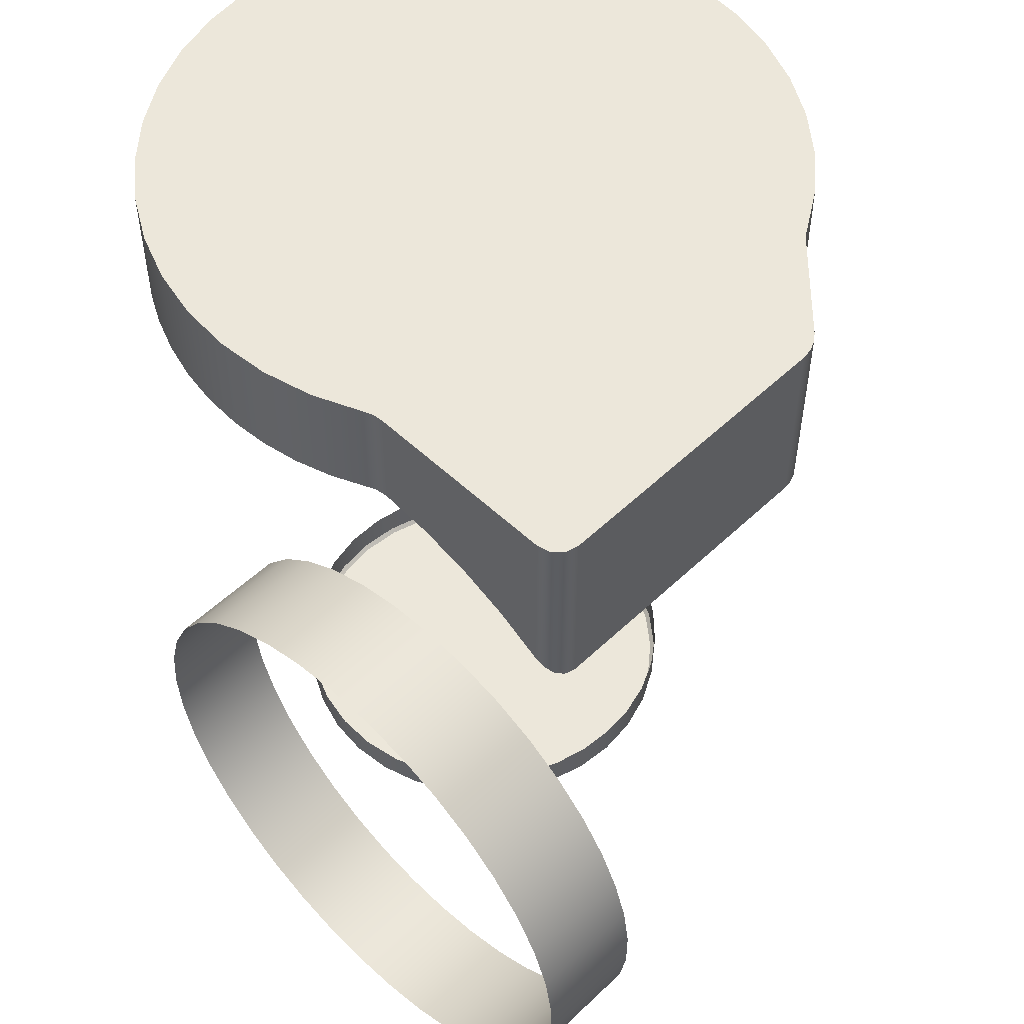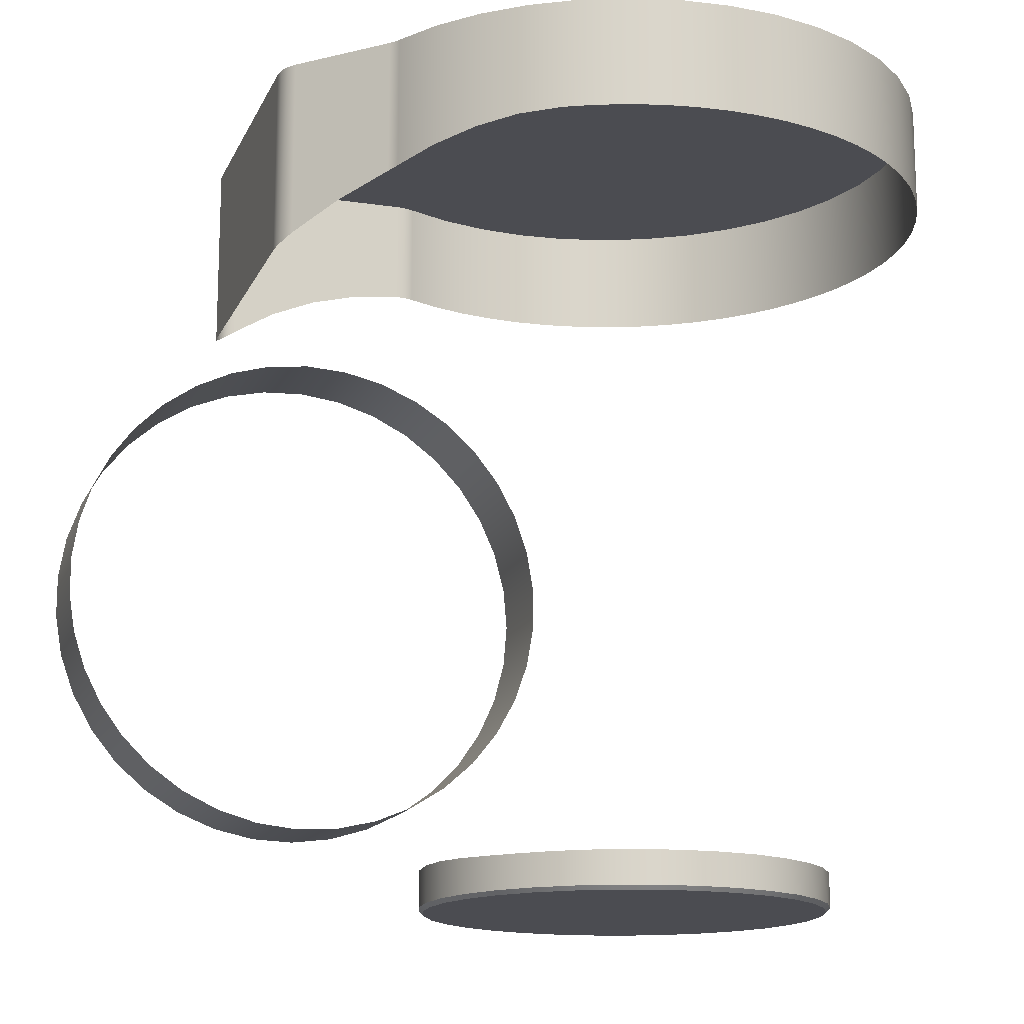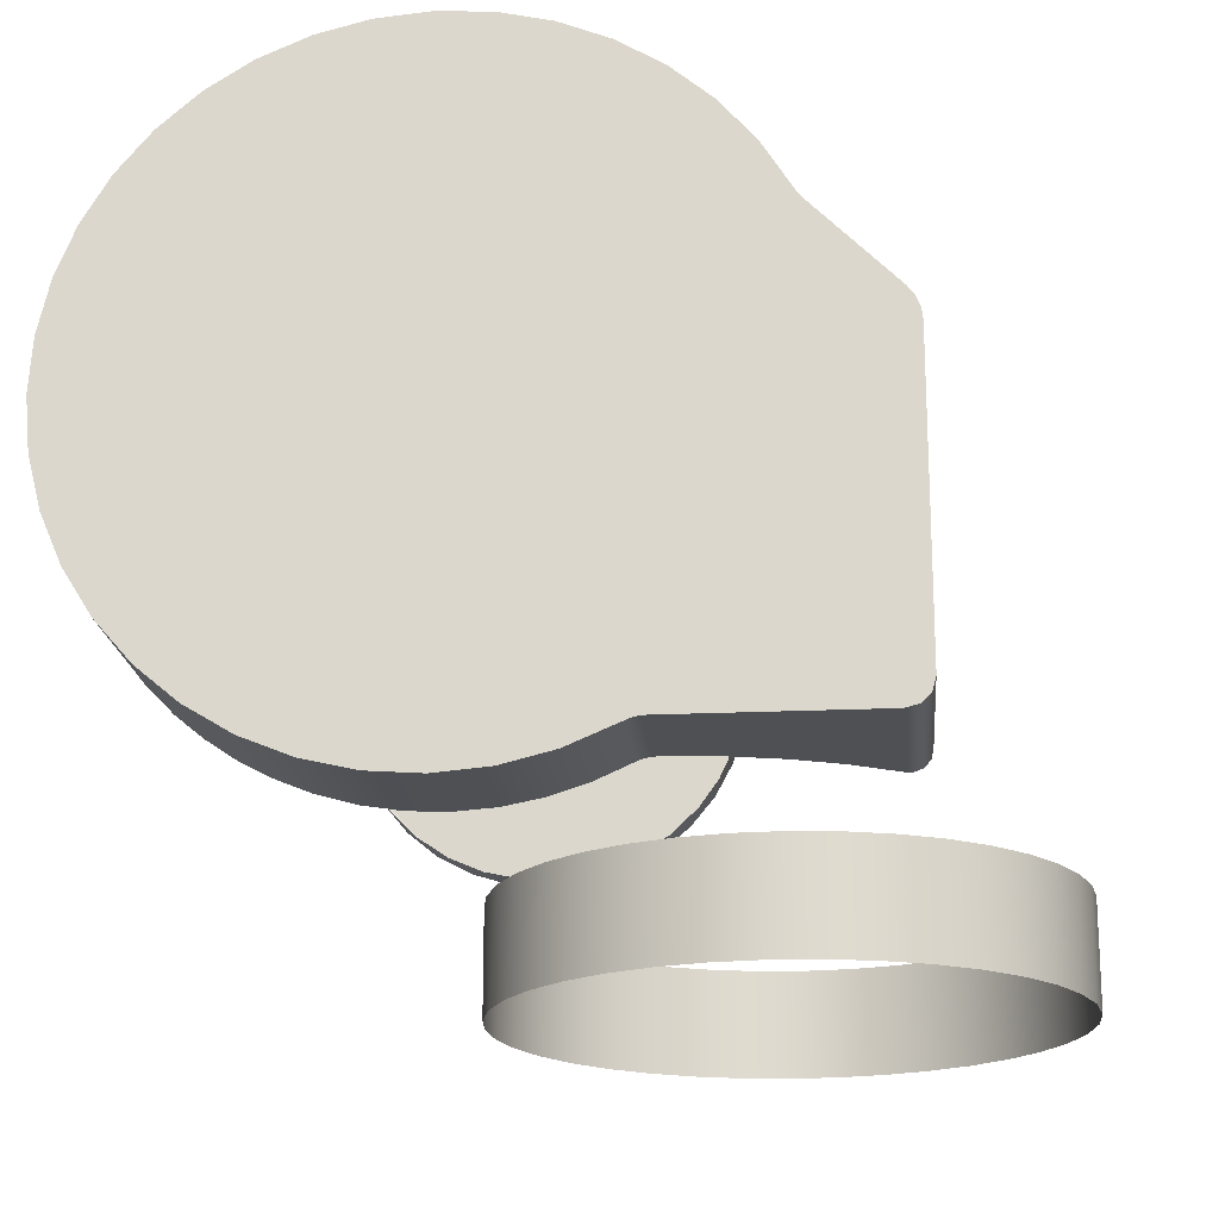
<metadata>
{"format":"obj","ext":"obj","renderer":"f3d","projection":"perspective","resolution":1024,"background":"white","views":[{"elev":54.0,"azim":-135.2,"up":"+Y"},{"elev":-15.3,"azim":-17.8,"up":"+Y"},{"elev":-18.8,"azim":-174.8,"up":"+Z"}]}
</metadata>
<code>
v -0.0634 -0.002549 -0.039
v -0.0634 0.002549 -0.039
v -0.06338 -0.002756 -0.0516
v -0.06338 0.002756 -0.0516
v -0.0626 -0.007584 -0.039
v -0.0626 0.007584 -0.039
v -0.06245 -0.008189 -0.0516
v -0.06245 0.008189 -0.0516
v -0.06103 -0.01243 -0.039
v -0.06103 0.01243 -0.039
v -0.06062 -0.01339 -0.0516
v -0.06062 0.01339 -0.0516
v -0.05872 -0.01698 -0.039
v -0.05872 0.01698 -0.039
v -0.05793 -0.0182 -0.0516
v -0.05793 0.0182 -0.0516
v -0.05572 -0.0211 -0.039
v -0.05572 0.0211 -0.039
v -0.05446 -0.02249 -0.0516
v -0.05446 0.02249 -0.0516
v -0.05185 -0.02493 -0.039
v -0.05185 0.02493 -0.039
v -0.05033 -0.02613 -0.0516
v -0.05033 0.02613 -0.0516
v -0.04738 -0.02807 -0.039
v -0.04738 0.02807 -0.039
v -0.04635 0.03233 -0.031
v -0.04635 0.03233 -0.031
v -0.04635 0.03233 0.003905
v -0.04635 0.03233 0.003905
v -0.04635 0.05585 -0.031
v -0.04635 0.05585 -0.031
v -0.04635 0.05585 -0.031
v -0.04635 0.05585 0.003905
v -0.04635 0.05585 0.003905
v -0.04635 0.05585 0.003905
v -0.04625 0.03242 0.004913
v -0.04618 0.05585 0.005199
v -0.04618 0.05585 0.005199
v -0.04607 0.03257 -0.03226
v -0.04595 0.05585 -0.0325
v -0.04595 0.05585 -0.0325
v -0.04594 0.03267 0.005882
v -0.04568 0.05585 0.006405
v -0.04568 0.05585 0.006405
v -0.04563 -0.02902 -0.0516
v -0.04563 0.02902 -0.0516
v -0.04537 0.03313 -0.03321
v -0.04489 0.03352 0.00744
v -0.04489 0.03352 0.00744
v -0.04489 0.05585 0.00744
v -0.04489 0.05585 0.00744
v -0.04489 0.05585 0.00744
v -0.04485 0.05585 -0.0336
v -0.04485 0.05585 -0.0336
v -0.04442 0.03387 -0.0338
v -0.04335 0.03465 -0.034
v -0.04335 0.03465 -0.034
v -0.04335 0.05585 -0.034
v -0.04335 0.05585 -0.034
v -0.04335 0.05585 -0.034
v -0.04246 -0.03041 -0.039
v -0.04246 0.03041 -0.039
v -0.04052 -0.03107 -0.0516
v -0.04052 0.03107 -0.0516
v -0.04031 0.0366 0.01202
v -0.03807 0.03781 -0.034
v -0.03722 -0.0319 -0.039
v -0.03722 0.0319 -0.039
v -0.03537 0.03906 0.01696
v -0.03537 0.03906 0.01696
v -0.03537 0.05585 0.01696
v -0.03537 0.05585 0.01696
v -0.03537 0.05585 0.01696
v -0.03513 -0.03224 -0.0516
v -0.03513 0.03224 -0.0516
v -0.03503 0.05585 0.01733
v -0.03503 0.05585 0.01733
v -0.03473 0.05585 0.01774
v -0.03473 0.05585 0.01774
v -0.03448 0.03942 0.01817
v -0.03448 0.03942 0.01817
v -0.03448 0.05585 0.01817
v -0.03448 0.05585 0.01817
v -0.03448 0.05585 0.01817
v -0.03239 0.04018 -0.034
v -0.0318 -0.03249 -0.039
v -0.0318 0.03249 -0.039
v -0.03145 0.04048 0.02302
v -0.03121 0.05585 0.02333
v -0.03121 0.05585 0.02333
v -0.02962 -0.03247 -0.0516
v -0.02962 0.03247 -0.0516
v -0.02756 0.04148 0.02755
v -0.02719 0.05585 0.02792
v -0.02719 0.05585 0.02792
v -0.02643 0.04169 -0.034
v -0.02636 -0.03217 -0.039
v -0.02636 0.03217 -0.039
v -0.025 -0.04635 0
v -0.025 -0.04635 0
v -0.025 -0.04192 0
v -0.02462 -0.04197 -0.004332
v -0.02462 -0.04197 0.004332
v -0.02452 -0.04635 -0.004877
v -0.02452 -0.04635 -0.004877
v -0.02452 -0.04635 0.004877
v -0.02452 -0.04635 0.004877
v -0.0245 -0.04685 0
v -0.0245 -0.04685 0
v -0.02415 -0.03177 -0.0516
v -0.02415 0.03177 -0.0516
v -0.02403 -0.04685 -0.00478
v -0.02403 -0.04685 -0.00478
v -0.02403 -0.04685 0.00478
v -0.02403 -0.04685 0.00478
v -0.02346 0.04211 0.03112
v -0.02345 -0.04212 -0.008666
v -0.02345 -0.04212 0.008666
v -0.0231 -0.04635 -0.009567
v -0.0231 -0.04635 -0.009567
v -0.0231 -0.04635 -0.009567
v -0.0231 -0.04635 -0.009567
v -0.0231 -0.04635 0.009567
v -0.0231 -0.04635 0.009567
v -0.02263 -0.04685 -0.009376
v -0.02263 -0.04685 -0.009376
v -0.02263 -0.04685 -0.009376
v -0.02263 -0.04685 -0.009376
v -0.02263 -0.04685 0.009376
v -0.02263 -0.04685 0.009376
v -0.02249 0.05585 0.03183
v -0.02249 0.05585 0.03183
v -0.02152 -0.04228 -0.01272
v -0.02152 -0.04228 0.01272
v -0.02105 -0.03094 -0.039
v -0.02105 0.03094 -0.039
v -0.02079 -0.04635 -0.01389
v -0.02079 -0.04635 -0.01389
v -0.02079 -0.04635 0.01389
v -0.02079 -0.04635 0.01389
v -0.02037 -0.04685 -0.01361
v -0.02037 -0.04685 -0.01361
v -0.02037 -0.04685 0.01361
v -0.02037 -0.04685 0.01361
v -0.02031 0.04233 -0.034
v -0.02031 0.04233 -0.034
v -0.02031 0.05585 -0.034
v -0.02031 0.05585 -0.034
v -0.02031 0.05585 -0.034
v -0.01951 0.05585 -0.03406
v -0.01951 0.05585 -0.03406
v -0.019 -0.04235 -0.01625
v -0.019 -0.04235 0.01625
v -0.019 0.04235 -0.03417
v -0.019 0.04235 0.03402
v -0.01888 -0.03016 -0.0516
v -0.01888 0.03016 -0.0516
v -0.01873 0.05585 -0.03425
v -0.01873 0.05585 -0.03425
v -0.01866 0.04235 -0.03428
v -0.01832 0.04235 -0.03441
v -0.018 0.04235 -0.03456
v -0.018 0.04235 -0.03456
v -0.018 0.05585 -0.03456
v -0.018 0.05585 -0.03456
v -0.018 0.05585 -0.03456
v -0.01768 -0.04635 -0.01768
v -0.01768 -0.04635 -0.01768
v -0.01768 -0.04635 0.01768
v -0.01768 -0.04635 0.01768
v -0.01732 -0.04685 -0.01732
v -0.01732 -0.04685 -0.01732
v -0.01732 -0.04685 0.01732
v -0.01732 -0.04685 0.01732
v -0.01724 0.05585 0.03495
v -0.01724 0.05585 0.03495
v -0.01602 0.02884 -0.039
v -0.01601 -0.02884 -0.039
v -0.0155 0.04235 0.03576
v -0.0155 -0.04235 -0.01962
v -0.0155 -0.04235 0.01962
v -0.01396 -0.02768 -0.0516
v -0.01396 0.02768 -0.0516
v -0.0139 0.04235 -0.03641
v -0.01389 -0.04635 -0.02079
v -0.01389 -0.04635 -0.02079
v -0.01389 -0.04635 0.02079
v -0.01389 -0.04635 0.02079
v -0.01361 -0.04685 -0.02037
v -0.01361 -0.04685 -0.02037
v -0.01361 -0.04685 0.02037
v -0.01361 -0.04685 0.02037
v -0.01238 0.05585 -0.03695
v -0.01238 0.05585 -0.03695
v -0.01184 0.04235 0.03713
v -0.01156 0.05585 0.03721
v -0.01156 0.05585 0.03721
v -0.01141 -0.04235 -0.02225
v -0.01141 -0.04235 0.02225
v -0.01141 -0.02593 -0.039
v -0.01141 0.02593 -0.039
v -0.009613 0.04235 -0.03777
v -0.009567 -0.04635 -0.0231
v -0.009567 -0.04635 -0.0231
v -0.009567 -0.04635 0.0231
v -0.009567 -0.04635 0.0231
v -0.009528 -0.0244 -0.0516
v -0.009528 0.0244 -0.0516
v -0.009376 -0.04685 -0.02263
v -0.009376 -0.04685 -0.02263
v -0.009376 -0.04685 0.02263
v -0.009376 -0.04685 0.02263
v -0.008069 0.04235 0.03813
v -0.007347 -0.02229 -0.039
v -0.007347 0.02229 -0.039
v -0.006888 -0.04235 -0.02403
v -0.006888 -0.04235 0.02403
v -0.006448 0.05585 -0.03843
v -0.006448 0.05585 -0.03843
v -0.005714 -0.02042 -0.0516
v -0.005714 0.02042 -0.0516
v -0.005606 0.05585 0.03857
v -0.005606 0.05585 0.03857
v -0.005201 0.04235 -0.03862
v -0.004877 -0.04635 -0.02452
v -0.004877 -0.04635 -0.02452
v -0.004877 -0.04635 0.02452
v -0.004877 -0.04635 0.02452
v -0.00478 -0.04685 -0.02403
v -0.00478 -0.04685 -0.02403
v -0.00478 -0.04685 0.02403
v -0.00478 -0.04685 0.02403
v -0.004213 0.04235 0.03874
v -0.003954 -0.01802 -0.039
v -0.003954 0.01802 -0.039
v -0.002627 -0.01585 -0.0516
v -0.002627 0.01585 -0.0516
v -0.002107 -0.04235 -0.02491
v -0.002107 -0.04235 0.02491
v -0.001322 -0.01325 -0.039
v -0.001322 0.01325 -0.039
v -0.00072 0.04235 -0.03896
v -0.000363 0.05585 -0.03897
v -0.000363 0.05585 -0.03897
v -0.000356 -0.01083 -0.0516
v -0.000356 0.01083 -0.0516
v -0.000315 0.04235 0.03897
v 0 -0.04685 -0.0245
v 0 -0.04685 -0.0245
v 0 -0.04685 0.0245
v 0 -0.04685 0.0245
v 0 -0.04635 -0.025
v 0 -0.04635 -0.025
v 0 -0.04635 0.025
v 0 -0.04635 0.025
v 0.000474 -0.0081 -0.039
v 0.000474 0.0081 -0.039
v 0.000489 0.05585 0.03897
v 0.000489 0.05585 0.03897
v 0.001033 -0.005493 -0.0516
v 0.001033 0.005493 -0.0516
v 0.001385 -0.002726 -0.039
v 0.001385 0.002726 -0.039
v 0.001385 0.002726 -0.039
v 0.001385 0.002726 -0.039
v 0.0015 0 -0.0516
v 0.0015 0 -0.0516
v 0.0015 0 -0.0516
v 0.002753 -0.04235 -0.02485
v 0.002753 -0.04235 0.02485
v 0.003587 0.04235 0.0388
v 0.003771 0.04235 -0.03879
v 0.00478 -0.04685 -0.02403
v 0.00478 -0.04685 -0.02403
v 0.00478 -0.04685 0.02403
v 0.00478 -0.04685 0.02403
v 0.004877 -0.04635 -0.02452
v 0.004877 -0.04635 -0.02452
v 0.004877 -0.04635 0.02452
v 0.004877 -0.04635 0.02452
v 0.005732 0.05585 -0.03855
v 0.005732 0.05585 -0.03855
v 0.006573 0.05585 0.03841
v 0.006573 0.05585 0.03841
v 0.007452 0.04235 0.03825
v 0.007509 -0.04235 -0.02385
v 0.007509 -0.04235 0.02385
v 0.008212 0.04235 -0.03809
v 0.009376 -0.04685 -0.02263
v 0.009376 -0.04685 -0.02263
v 0.009376 -0.04685 0.02263
v 0.009376 -0.04685 0.02263
v 0.009567 -0.04635 -0.0231
v 0.009567 -0.04635 -0.0231
v 0.009567 -0.04635 0.0231
v 0.009567 -0.04635 0.0231
v 0.01124 0.04235 0.03731
v 0.01168 0.05585 -0.03718
v 0.01168 0.05585 -0.03718
v 0.01198 -0.04235 -0.02194
v 0.01198 -0.04235 0.02194
v 0.01249 0.05585 0.03691
v 0.01249 0.05585 0.03691
v 0.01254 0.04235 -0.0369
v 0.01361 -0.04685 -0.02037
v 0.01361 -0.04685 -0.02037
v 0.01361 -0.04685 0.02037
v 0.01361 -0.04685 0.02037
v 0.01389 -0.04635 -0.02079
v 0.01389 -0.04635 -0.02079
v 0.01389 -0.04635 0.02079
v 0.01389 -0.04635 0.02079
v 0.01492 0.04235 0.036
v 0.016 -0.04235 -0.01921
v 0.016 -0.04235 0.01921
v 0.01671 0.04235 -0.03521
v 0.01732 -0.04685 -0.01732
v 0.01732 -0.04685 -0.01732
v 0.01732 -0.04685 0.01732
v 0.01732 -0.04685 0.01732
v 0.01735 0.05585 -0.03489
v 0.01735 0.05585 -0.03489
v 0.01768 -0.04635 -0.01768
v 0.01768 -0.04635 -0.01768
v 0.01768 -0.04635 0.01768
v 0.01768 -0.04635 0.01768
v 0.01811 0.05585 0.03451
v 0.01811 0.05585 0.03451
v 0.01845 0.04235 0.03433
v 0.01942 -0.04235 -0.01575
v 0.01942 -0.04235 0.01575
v 0.02015 0.04235 -0.03336
v 0.02037 -0.04685 -0.01361
v 0.02037 -0.04685 -0.01361
v 0.02037 -0.04685 0.01361
v 0.02037 -0.04685 0.01361
v 0.02079 -0.04635 -0.01389
v 0.02079 -0.04635 -0.01389
v 0.02079 -0.04635 0.01389
v 0.02079 -0.04635 0.01389
v 0.02179 0.04235 0.03231
v 0.0221 -0.04235 -0.0117
v 0.0221 -0.04235 0.0117
v 0.02259 0.05585 -0.03175
v 0.02259 0.05585 -0.03175
v 0.02263 -0.04685 -0.009376
v 0.02263 -0.04685 -0.009376
v 0.02263 -0.04685 0.009376
v 0.02263 -0.04685 0.009376
v 0.0231 -0.04635 -0.009567
v 0.0231 -0.04635 -0.009567
v 0.0231 -0.04635 0.009567
v 0.0231 -0.04635 0.009567
v 0.0231 -0.04635 0.009567
v 0.0231 -0.04635 0.009567
v 0.02328 0.05585 0.03125
v 0.02328 0.05585 0.03125
v 0.02338 0.04235 -0.03117
v 0.02394 -0.04235 -0.007199
v 0.02394 -0.04235 0.007199
v 0.02394 -0.04235 0.007199
v 0.02394 -0.04235 0.007199
v 0.02403 -0.04685 -0.00478
v 0.02403 -0.04685 -0.00478
v 0.02403 -0.04685 0.00478
v 0.02403 -0.04685 0.00478
v 0.0245 -0.04685 0
v 0.0245 -0.04685 0
v 0.02452 -0.04635 -0.004877
v 0.02452 -0.04635 -0.004877
v 0.02452 -0.04635 0.004877
v 0.02452 -0.04635 0.004877
v 0.02488 -0.04235 -0.00243
v 0.02488 -0.04235 0.00243
v 0.02491 0.04235 0.02996
v 0.025 -0.04635 0
v 0.025 -0.04635 0
v 0.02639 0.04235 -0.02868
v 0.02728 0.05585 -0.02783
v 0.02728 0.05585 -0.02783
v 0.02779 0.04235 0.02732
v 0.02788 0.05585 0.02723
v 0.02788 0.05585 0.02723
v 0.02913 0.04235 -0.02589
v 0.03038 0.04235 0.0244
v 0.03129 0.05585 -0.02323
v 0.03129 0.05585 -0.02323
v 0.03157 0.04235 -0.02285
v 0.03179 0.05585 0.02254
v 0.03179 0.05585 0.02254
v 0.03267 0.04235 0.02124
v 0.0337 0.04235 -0.01957
v 0.03454 0.05585 -0.01805
v 0.03454 0.05585 -0.01805
v 0.03463 0.04235 0.01786
v 0.03492 0.05585 0.0173
v 0.03492 0.05585 0.0173
v 0.03549 0.04235 -0.0161
v 0.03625 0.04235 0.01431
v 0.03692 0.04235 -0.01247
v 0.03693 0.05585 -0.01243
v 0.03693 0.05585 -0.01243
v 0.0372 0.05585 0.01162
v 0.0372 0.05585 0.01162
v 0.0375 0.04235 0.01061
v 0.03798 0.04235 -0.008713
v 0.03837 0.04235 0.006803
v 0.03842 0.05585 -0.00651
v 0.03842 0.05585 -0.00651
v 0.03855 0.05585 0.005669
v 0.03855 0.05585 0.005669
v 0.03866 0.04235 -0.004868
v 0.03886 0.04235 0.002929
v 0.03896 0.04235 -0.000974
v 0.03897 0.05585 -0.000426
v 0.03897 0.05585 -0.000426
f 143 309 126
f 126 309 292
f 126 292 113
f 113 292 276
f 113 276 109
f 109 276 251
f 109 251 115
f 115 251 232
f 115 232 130
f 130 232 213
f 130 213 144
f 144 213 193
f 144 193 174
f 309 143 321
f 321 143 172
f 321 172 336
f 336 172 190
f 336 190 350
f 350 190 210
f 350 210 366
f 366 210 231
f 366 231 369
f 369 231 250
f 369 250 365
f 365 250 274
f 365 274 347
f 347 274 291
f 347 291 334
f 334 291 307
f 334 307 318
f 114 121 129
f 128 123 138
f 127 138 142
f 142 138 169
f 142 169 173
f 173 169 187
f 173 187 191
f 191 187 205
f 191 205 211
f 211 205 227
f 211 227 230
f 230 227 254
f 230 254 249
f 249 254 279
f 249 279 275
f 275 279 295
f 275 295 290
f 290 295 310
f 290 310 306
f 306 310 324
f 306 324 319
f 319 324 338
f 319 338 335
f 335 338 351
f 335 351 348
f 348 351 371
f 348 371 364
f 364 371 378
f 364 378 368
f 368 378 372
f 368 372 367
f 367 372 356
f 367 356 349
f 349 356 340
f 349 340 337
f 337 340 326
f 337 326 320
f 320 326 312
f 320 312 308
f 308 312 297
f 308 297 293
f 293 297 281
f 293 281 277
f 277 281 256
f 277 256 252
f 252 256 229
f 252 229 233
f 233 229 206
f 233 206 212
f 212 206 189
f 212 189 192
f 192 189 170
f 192 170 175
f 175 170 141
f 175 141 145
f 145 141 124
f 145 124 131
f 131 124 107
f 131 107 116
f 116 107 100
f 116 100 110
f 110 100 105
f 110 105 114
f 114 105 122
f 181 168 153
f 153 168 139
f 153 139 134
f 134 139 120
f 134 120 118
f 118 120 106
f 118 106 103
f 103 106 101
f 103 101 102
f 102 101 104
f 104 101 108
f 104 108 119
f 119 108 125
f 119 125 135
f 135 125 140
f 135 140 154
f 154 140 171
f 154 171 182
f 182 171 188
f 182 188 200
f 200 188 207
f 200 207 218
f 218 207 228
f 218 228 240
f 240 228 255
f 240 255 271
f 271 255 280
f 271 280 288
f 288 280 296
f 288 296 302
f 302 296 313
f 302 313 316
f 316 313 327
f 316 327 332
f 332 327 341
f 332 341 344
f 344 341 354
f 344 353 363
f 361 355 373
f 362 373 375
f 375 373 377
f 375 377 374
f 374 377 370
f 374 370 360
f 360 370 352
f 360 352 343
f 343 352 339
f 343 339 331
f 331 339 325
f 331 325 315
f 315 325 311
f 315 311 301
f 301 311 294
f 301 294 287
f 287 294 278
f 287 278 270
f 270 278 253
f 270 253 239
f 239 253 226
f 239 226 217
f 217 226 204
f 217 204 199
f 199 204 186
f 199 186 181
f 181 186 168
f 57 56 61
f 61 56 54
f 54 56 48
f 54 48 42
f 42 48 40
f 42 40 33
f 33 40 28
f 163 162 165
f 165 162 160
f 160 162 161
f 160 161 155
f 160 155 152
f 152 155 147
f 152 147 149
f 30 37 35
f 35 37 39
f 39 37 43
f 39 43 44
f 44 43 50
f 44 50 52
f 27 29 32
f 32 29 36
f 146 97 148
f 148 97 60
f 60 97 86
f 60 86 67
f 67 58 60
f 49 66 51
f 51 66 74
f 74 66 70
f 22 20 18
f 18 20 16
f 18 16 14
f 14 16 12
f 14 12 10
f 10 12 8
f 10 8 6
f 6 8 4
f 6 4 2
f 2 4 3
f 2 3 1
f 1 3 5
f 5 3 7
f 5 7 9
f 9 7 11
f 9 11 13
f 13 11 15
f 13 15 17
f 17 15 19
f 17 19 21
f 21 19 23
f 21 23 25
f 25 23 46
f 25 46 62
f 62 46 64
f 62 64 68
f 68 64 75
f 68 75 87
f 87 75 92
f 87 92 98
f 98 92 111
f 98 111 136
f 136 111 157
f 136 157 179
f 179 157 183
f 179 183 201
f 201 183 208
f 201 208 215
f 215 208 221
f 215 221 235
f 235 221 237
f 235 237 241
f 241 237 246
f 241 246 257
f 257 246 261
f 257 261 263
f 263 261 269
f 263 268 264
f 266 267 262
f 265 262 258
f 258 262 247
f 258 247 242
f 242 247 238
f 242 238 236
f 236 238 222
f 236 222 216
f 216 222 209
f 216 209 202
f 202 209 184
f 202 184 178
f 178 184 158
f 178 158 137
f 137 158 112
f 137 112 99
f 99 112 93
f 99 93 88
f 88 93 76
f 88 76 69
f 69 76 65
f 69 65 63
f 63 65 47
f 63 47 26
f 26 47 24
f 26 24 22
f 22 24 20
f 73 71 78
f 78 71 82
f 78 82 80
f 80 82 83
f 159 79 167
f 167 79 402
f 167 402 395
f 151 72 159
f 159 72 77
f 159 77 79
f 151 150 72
f 72 150 34
f 72 34 53
f 53 34 38
f 53 38 45
f 34 150 31
f 31 150 59
f 31 59 41
f 41 59 55
f 85 411 79
f 79 411 416
f 79 416 409
f 91 391 85
f 85 391 397
f 85 397 405
f 391 91 383
f 383 91 96
f 383 96 357
f 357 96 132
f 357 132 328
f 328 132 177
f 328 177 304
f 304 177 198
f 304 198 284
f 284 198 224
f 284 224 259
f 405 411 85
f 409 402 79
f 395 388 167
f 167 388 380
f 167 380 345
f 345 323 167
f 167 323 195
f 195 323 299
f 195 299 220
f 220 299 283
f 220 283 245
f 164 166 185
f 185 166 194
f 185 194 203
f 203 194 219
f 203 219 225
f 225 219 244
f 225 244 243
f 243 244 273
f 273 244 282
f 273 282 289
f 289 282 300
f 289 300 305
f 305 300 322
f 305 322 317
f 317 322 333
f 333 322 346
f 333 346 359
f 359 346 379
f 379 346 381
f 379 381 385
f 385 381 387
f 385 387 389
f 389 387 393
f 393 387 394
f 393 394 399
f 399 394 403
f 399 403 401
f 401 403 407
f 407 403 410
f 407 410 413
f 413 410 417
f 413 417 415
f 415 417 414
f 414 417 412
f 414 412 408
f 408 412 404
f 408 404 406
f 406 404 400
f 400 404 398
f 400 398 396
f 396 398 392
f 392 398 390
f 392 390 386
f 386 390 384
f 386 384 382
f 382 384 376
f 376 384 358
f 376 358 342
f 342 358 329
f 342 329 330
f 330 329 314
f 314 329 303
f 314 303 298
f 298 303 285
f 298 285 286
f 286 285 272
f 272 285 260
f 272 260 248
f 248 260 234
f 234 260 223
f 234 223 214
f 214 223 197
f 214 197 196
f 196 197 180
f 180 197 176
f 180 176 156
f 156 176 133
f 156 133 117
f 117 133 95
f 117 95 94
f 94 95 90
f 94 90 89
f 89 90 84
f 89 84 81

</code>
